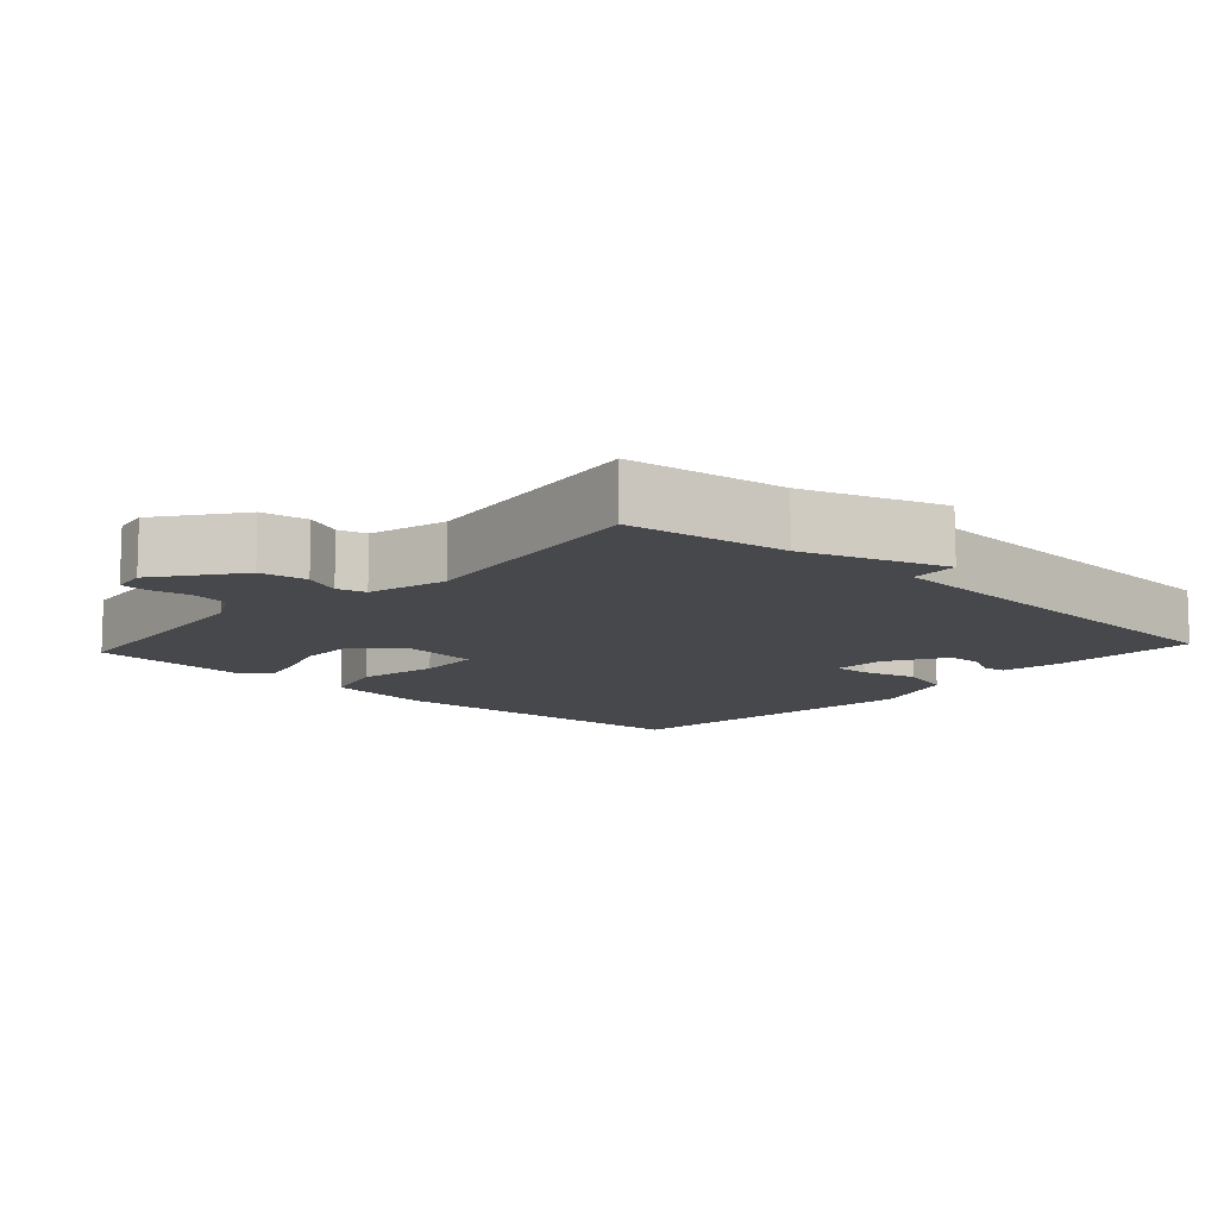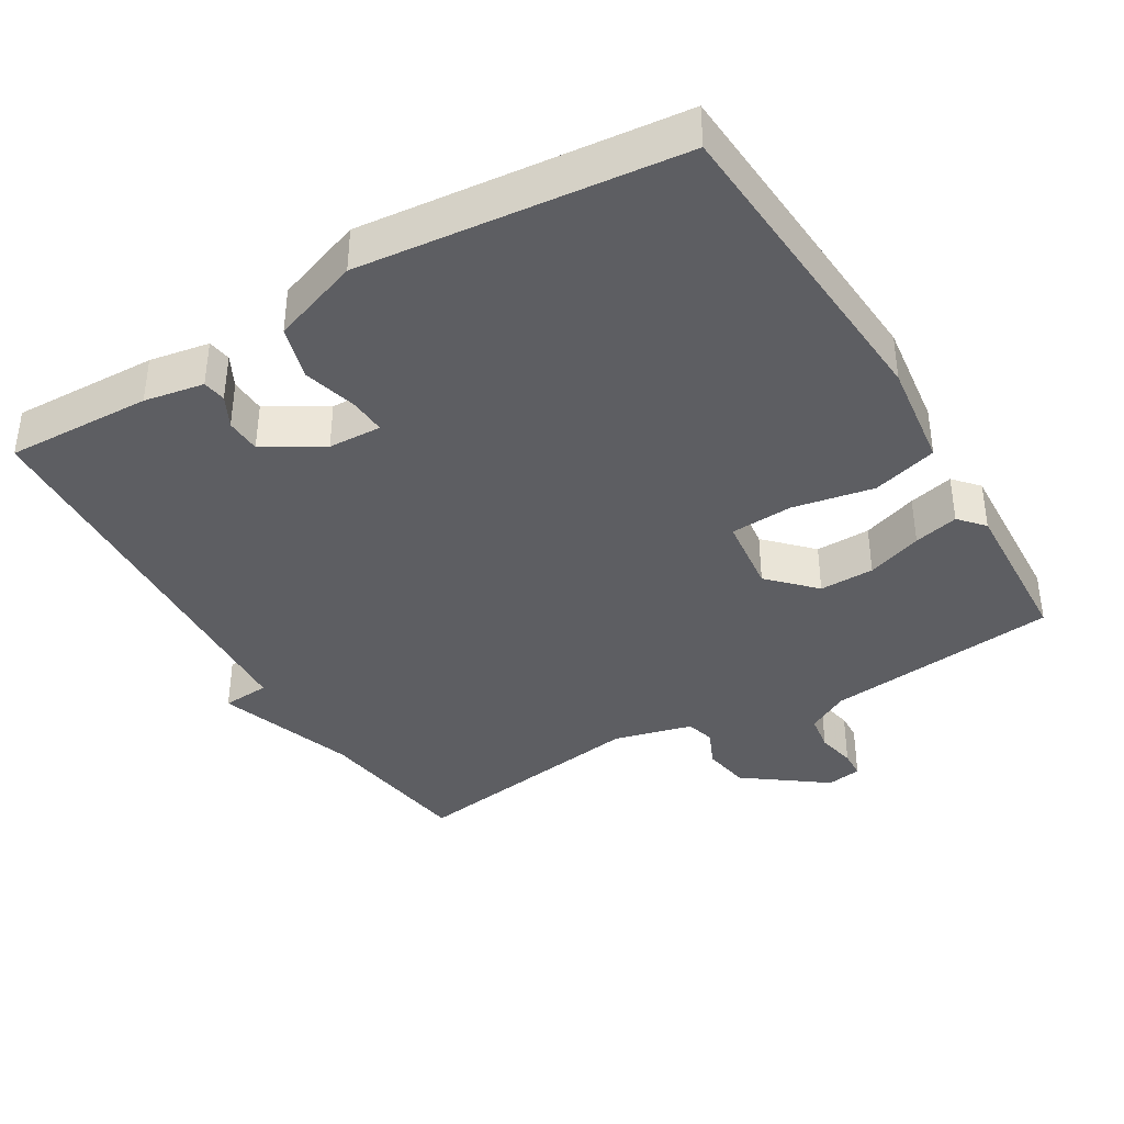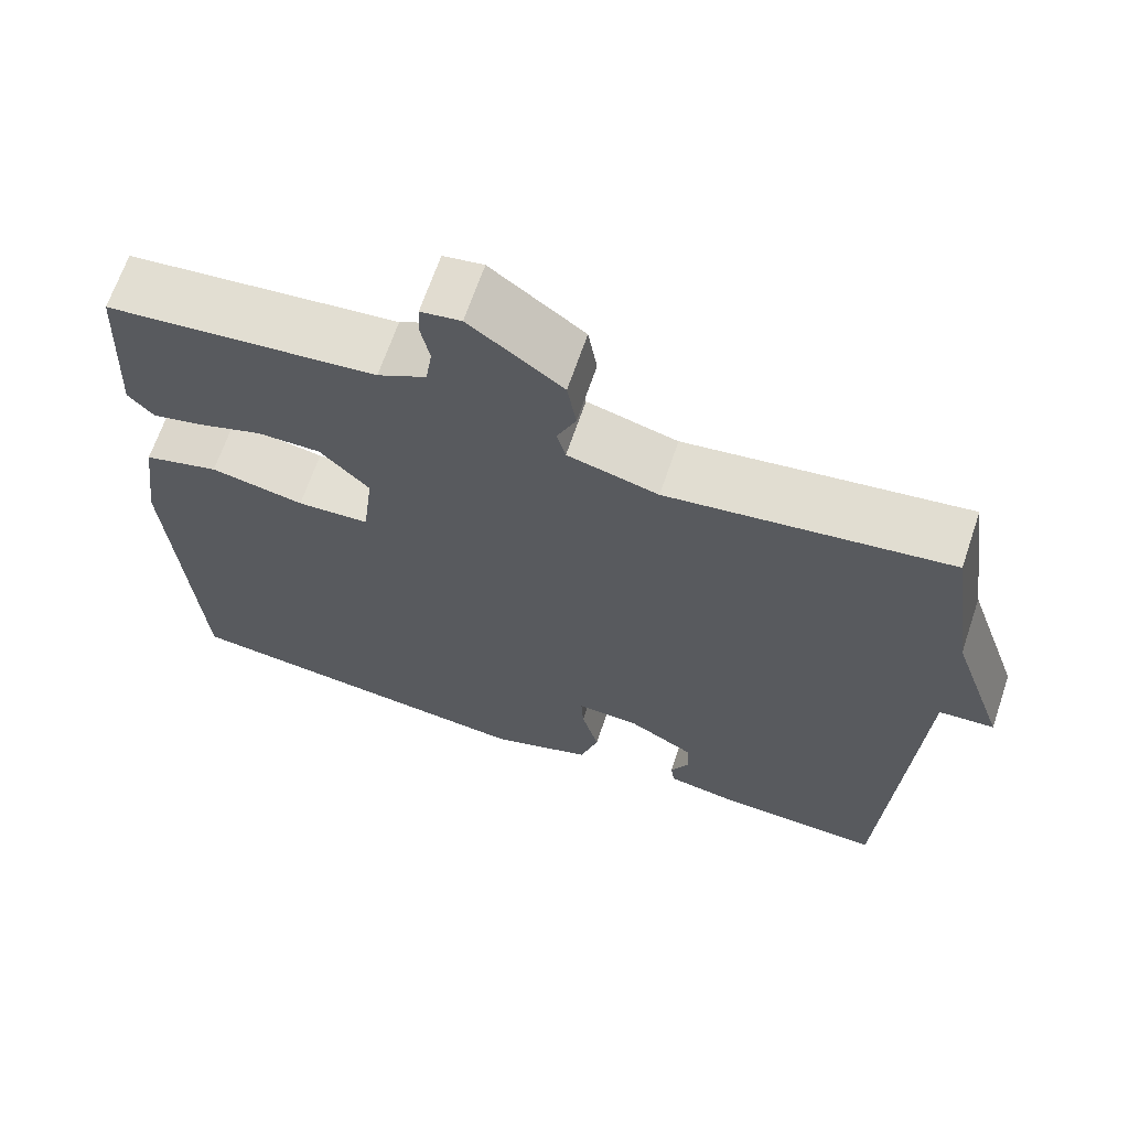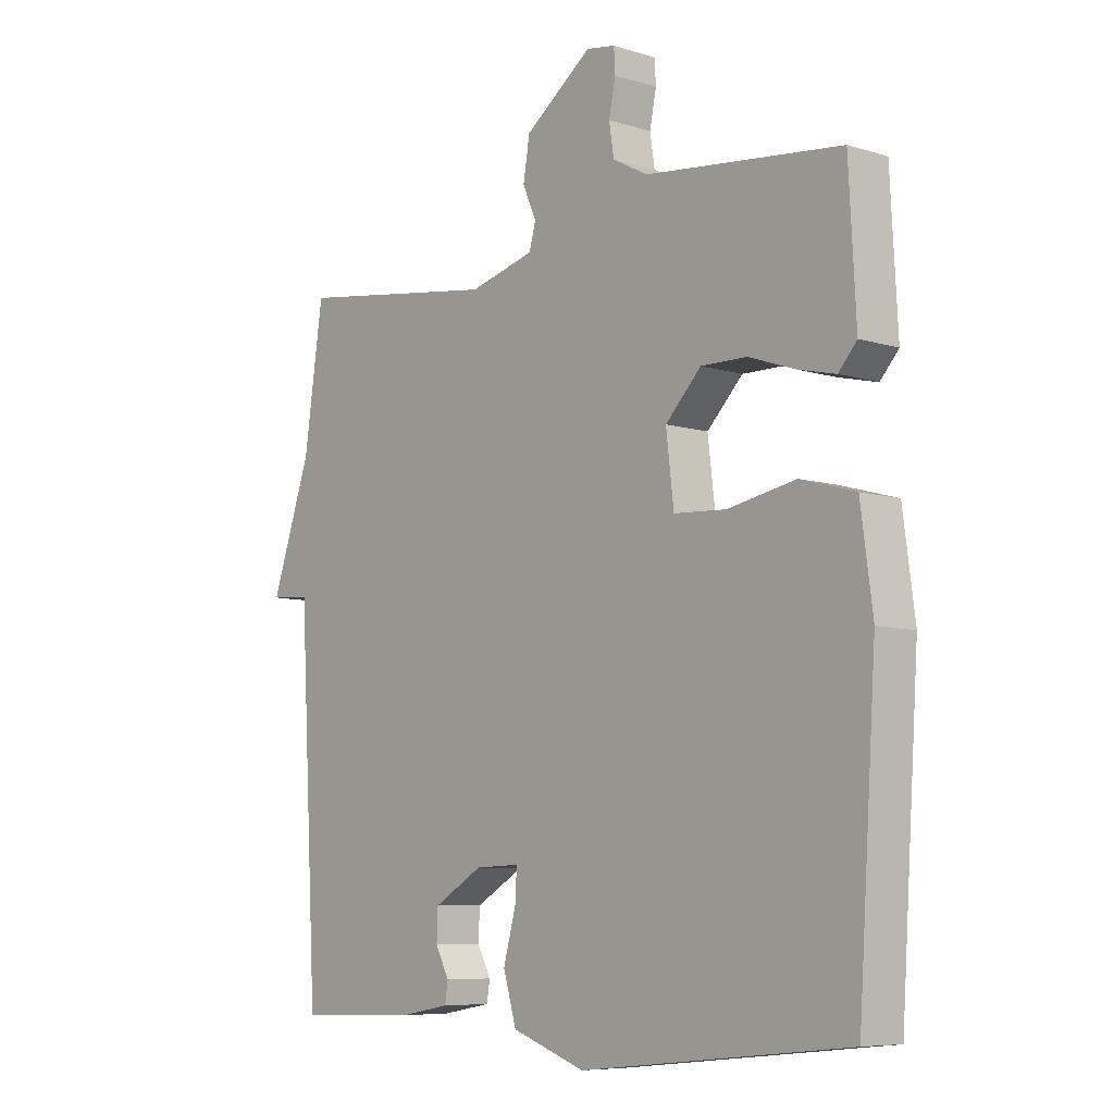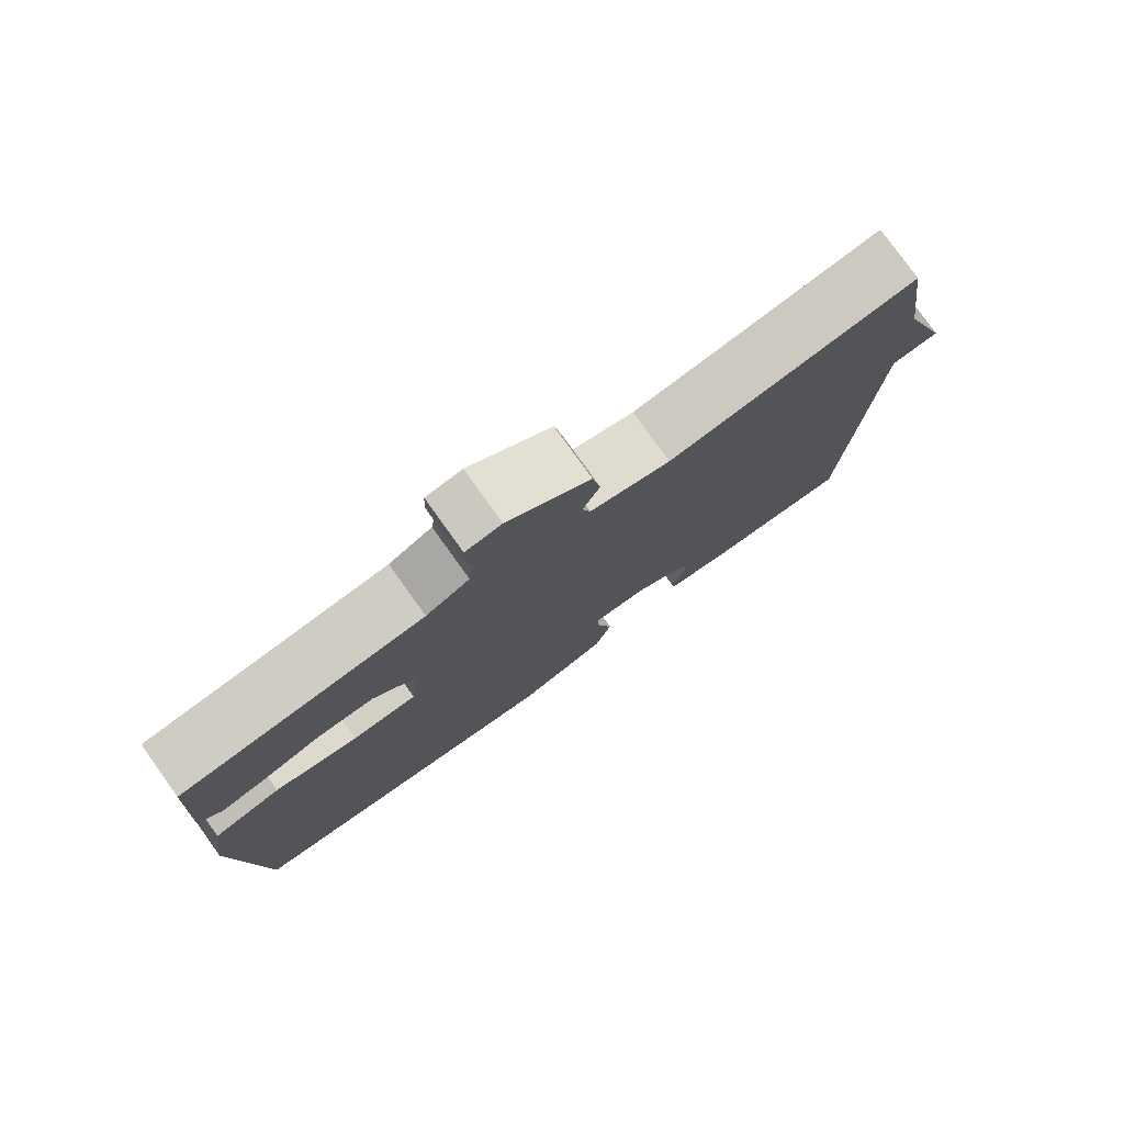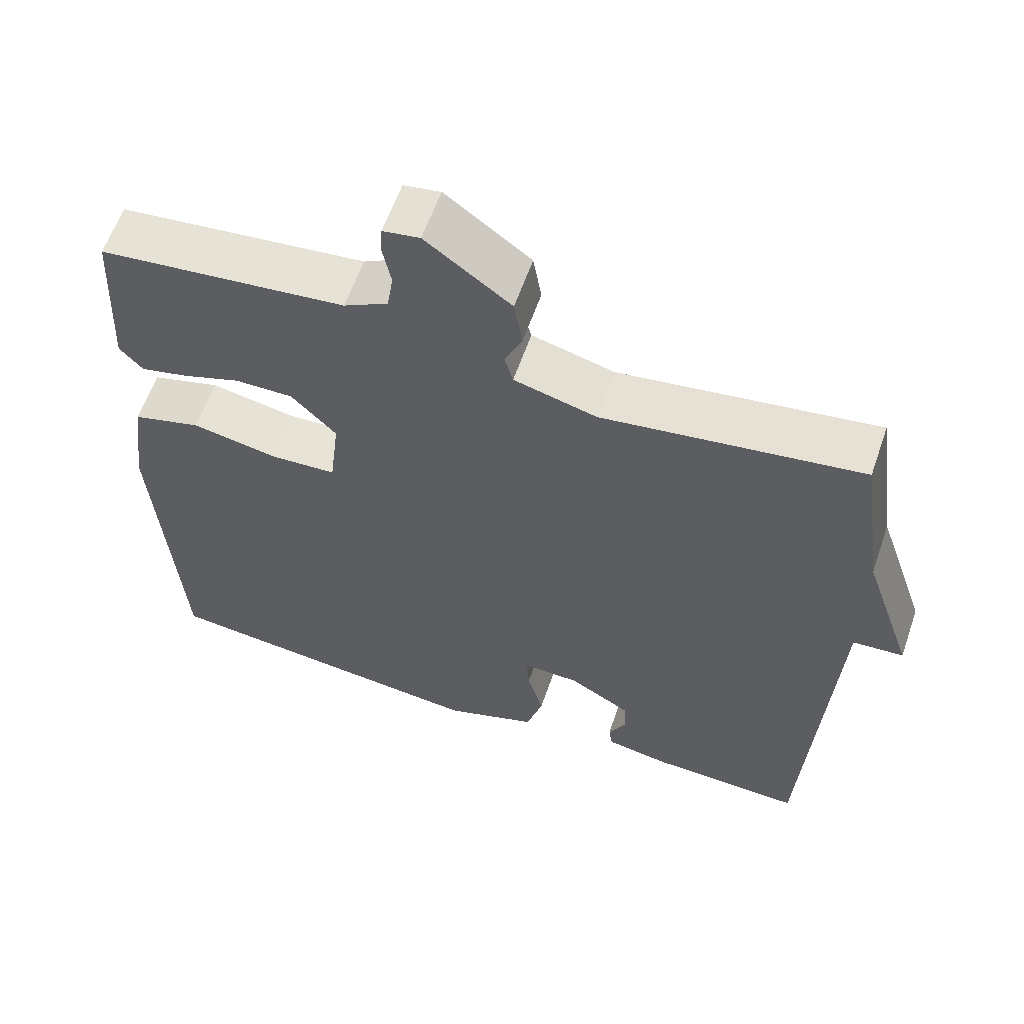
<metadata>
{"format":"obj","ext":"obj","renderer":"f3d","projection":"perspective","resolution":1024,"background":"white","views":[{"elev":-11.3,"azim":47.5,"up":"+Y"},{"elev":-38.9,"azim":-149.1,"up":"+Y"},{"elev":66.6,"azim":18.7,"up":"+Z"},{"elev":-7.5,"azim":-131.3,"up":"+Z"},{"elev":78.8,"azim":-35.6,"up":"+Z"},{"elev":60.2,"azim":19.1,"up":"+Z"}]}
</metadata>
<code>
v 0.5 0.07 0.5
v 0.532 0.07 0.277
v 0.599 0.07 0.082
v 0.532 0.07 0.077
v 0.5 0.07 -0.5
v 0.296 0.07 -0.493
v 0.212 0.07 -0.478
v 0.207 0.07 -0.445
v 0.23 0.07 -0.401
v 0.228 0.07 -0.351
v 0.146 0.07 -0.303
v 0.071 0.07 -0.3
v 0.074 0.07 -0.351
v 0.095 0.07 -0.428
v 0.073 0.07 -0.503
v -0.051 0.07 -0.547
v -0.5 0.07 -0.5
v -0.53 0.07 -0.047
v -0.51 0.07 0.103
v -0.418 0.07 0.129
v -0.304 0.07 0.107
v -0.216 0.07 0.112
v -0.203 0.07 0.221
v -0.263 0.07 0.283
v -0.34 0.07 0.282
v -0.418 0.07 0.255
v -0.481 0.07 0.24
v -0.512 0.07 0.275
v -0.5 0.07 0.5
v -0.171 0.07 0.536
v -0.112 0.07 0.568
v -0.104 0.07 0.62
v -0.115 0.07 0.675
v -0.113 0.07 0.714
v -0.064 0.07 0.722
v 0.049 0.07 0.638
v 0.06 0.07 0.572
v 0.037 0.07 0.52
v 0.048 0.07 0.48
v 0.158 0.07 0.451
v 0.5 0 0.5
v 0.532 0 0.277
v 0.599 0 0.082
v 0.532 0 0.077
v 0.5 0 -0.5
v 0.296 0 -0.493
v 0.212 0 -0.478
v 0.207 0 -0.445
v 0.23 0 -0.401
v 0.228 0 -0.351
v 0.146 0 -0.303
v 0.071 0 -0.3
v 0.074 0 -0.351
v 0.095 0 -0.428
v 0.073 0 -0.503
v -0.051 0 -0.547
v -0.5 0 -0.5
v -0.53 0 -0.047
v -0.51 0 0.103
v -0.418 0 0.129
v -0.304 0 0.107
v -0.216 0 0.112
v -0.203 0 0.221
v -0.263 0 0.283
v -0.34 0 0.282
v -0.418 0 0.255
v -0.481 0 0.24
v -0.512 0 0.275
v -0.5 0 0.5
v -0.171 0 0.536
v -0.112 0 0.568
v -0.104 0 0.62
v -0.115 0 0.675
v -0.113 0 0.714
v -0.064 0 0.722
v 0.049 0 0.638
v 0.06 0 0.572
v 0.037 0 0.52
v 0.048 0 0.48
v 0.158 0 0.451
f 36 37 38
f 35 36 38
f 34 35 38
f 33 34 38
f 32 33 38
f 31 32 38 39
f 30 31 39
f 29 30 39
f 28 29 39
f 27 28 39
f 26 27 39
f 25 26 39
f 24 25 39 40
f 19 20 21
f 18 19 21
f 17 18 21
f 16 17 21
f 15 16 21
f 14 15 21
f 13 14 21
f 12 13 21 22
f 11 12 22 23
f 7 8 9
f 6 7 9
f 5 6 9
f 4 5 9
f 4 9 10
f 2 3 4
f 1 2 4
f 40 1 4
f 24 40 4
f 23 24 4
f 4 10 11 23
f 78 77 76
f 78 76 75
f 78 75 74
f 78 74 73
f 78 73 72
f 79 78 72 71
f 79 71 70
f 79 70 69
f 79 69 68
f 79 68 67
f 79 67 66
f 79 66 65
f 80 79 65 64
f 61 60 59
f 61 59 58
f 61 58 57
f 61 57 56
f 61 56 55
f 61 55 54
f 61 54 53
f 62 61 53 52
f 63 62 52 51
f 49 48 47
f 49 47 46
f 49 46 45
f 49 45 44
f 50 49 44
f 44 43 42
f 44 42 41
f 44 41 80
f 44 80 64
f 44 64 63
f 63 51 50 44
f 1 41 42 2
f 2 42 43 3
f 3 43 44 4
f 4 44 45 5
f 5 45 46 6
f 6 46 47 7
f 7 47 48 8
f 8 48 49 9
f 9 49 50 10
f 10 50 51 11
f 11 51 52 12
f 12 52 53 13
f 13 53 54 14
f 14 54 55 15
f 15 55 56 16
f 16 56 57 17
f 17 57 58 18
f 18 58 59 19
f 19 59 60 20
f 20 60 61 21
f 21 61 62 22
f 22 62 63 23
f 23 63 64 24
f 24 64 65 25
f 25 65 66 26
f 26 66 67 27
f 27 67 68 28
f 28 68 69 29
f 29 69 70 30
f 30 70 71 31
f 31 71 72 32
f 32 72 73 33
f 33 73 74 34
f 34 74 75 35
f 35 75 76 36
f 36 76 77 37
f 37 77 78 38
f 38 78 79 39
f 39 79 80 40
f 40 80 41 1

</code>
